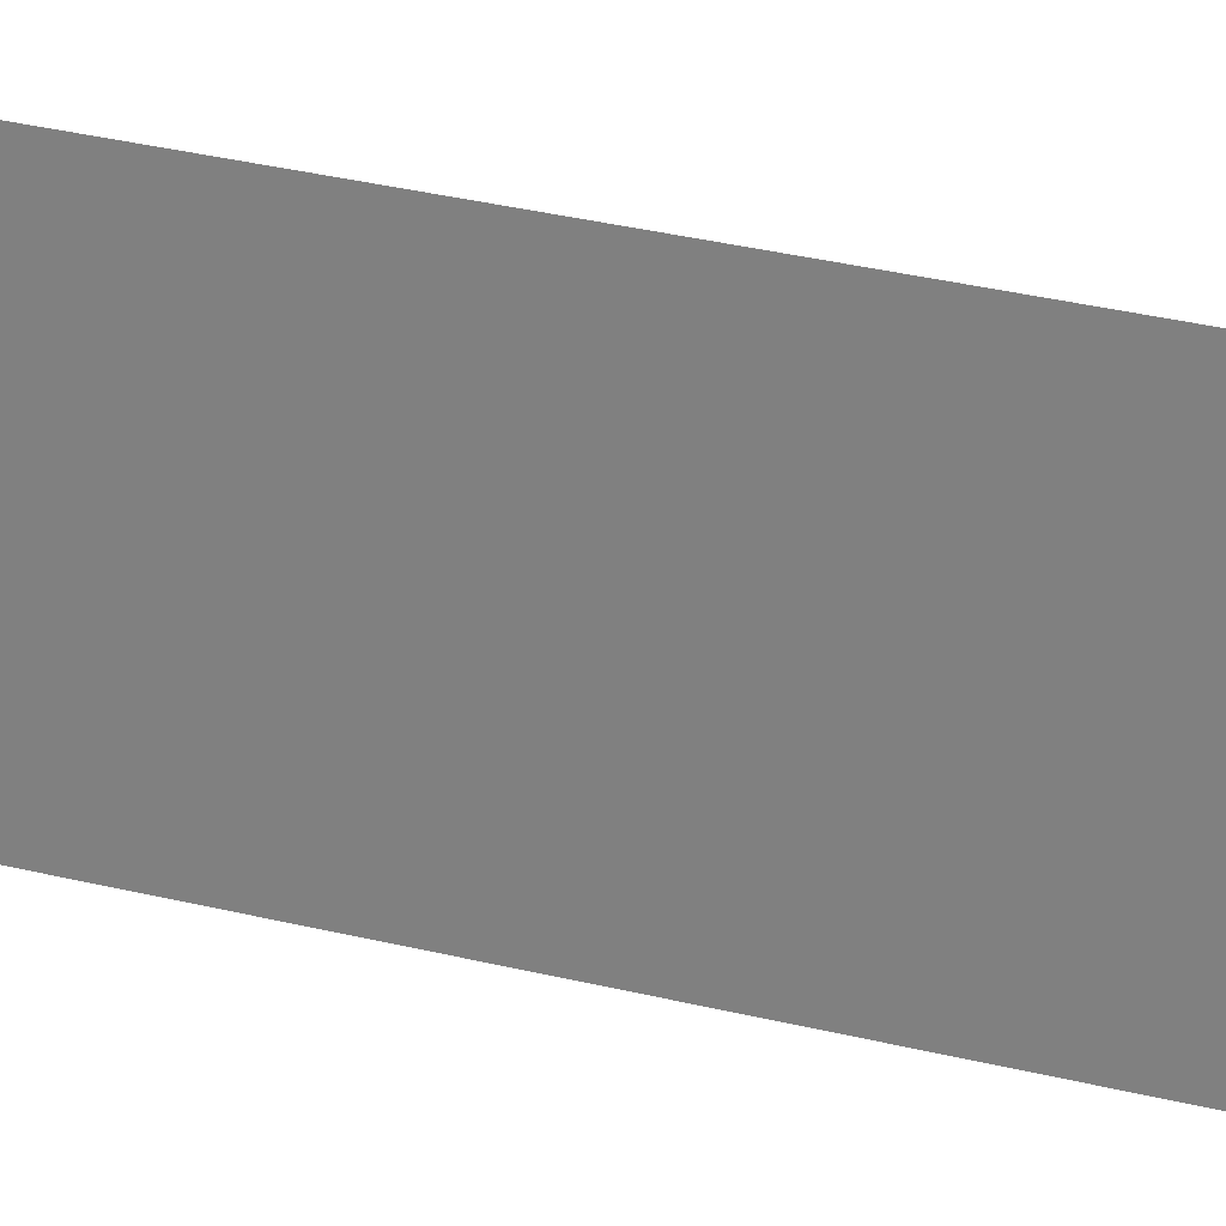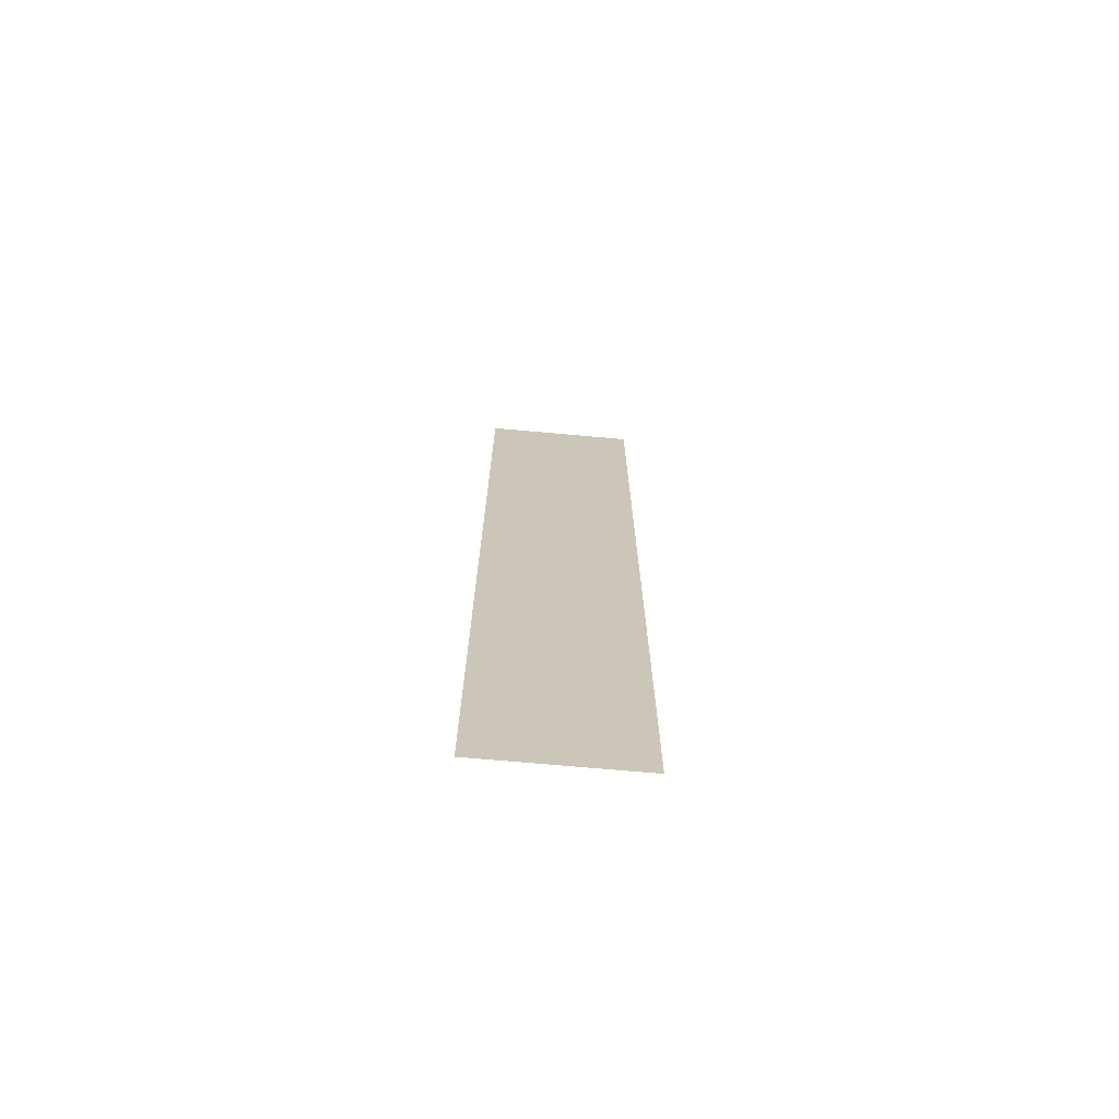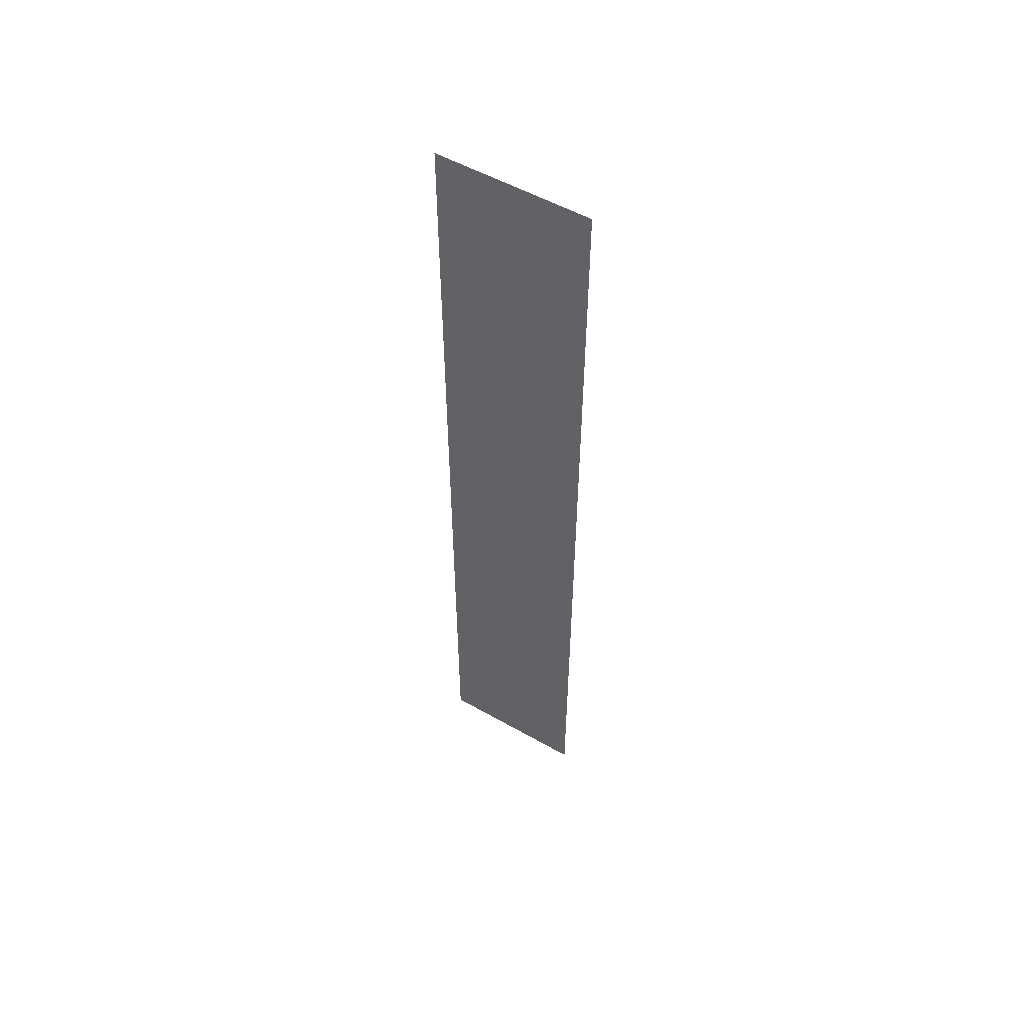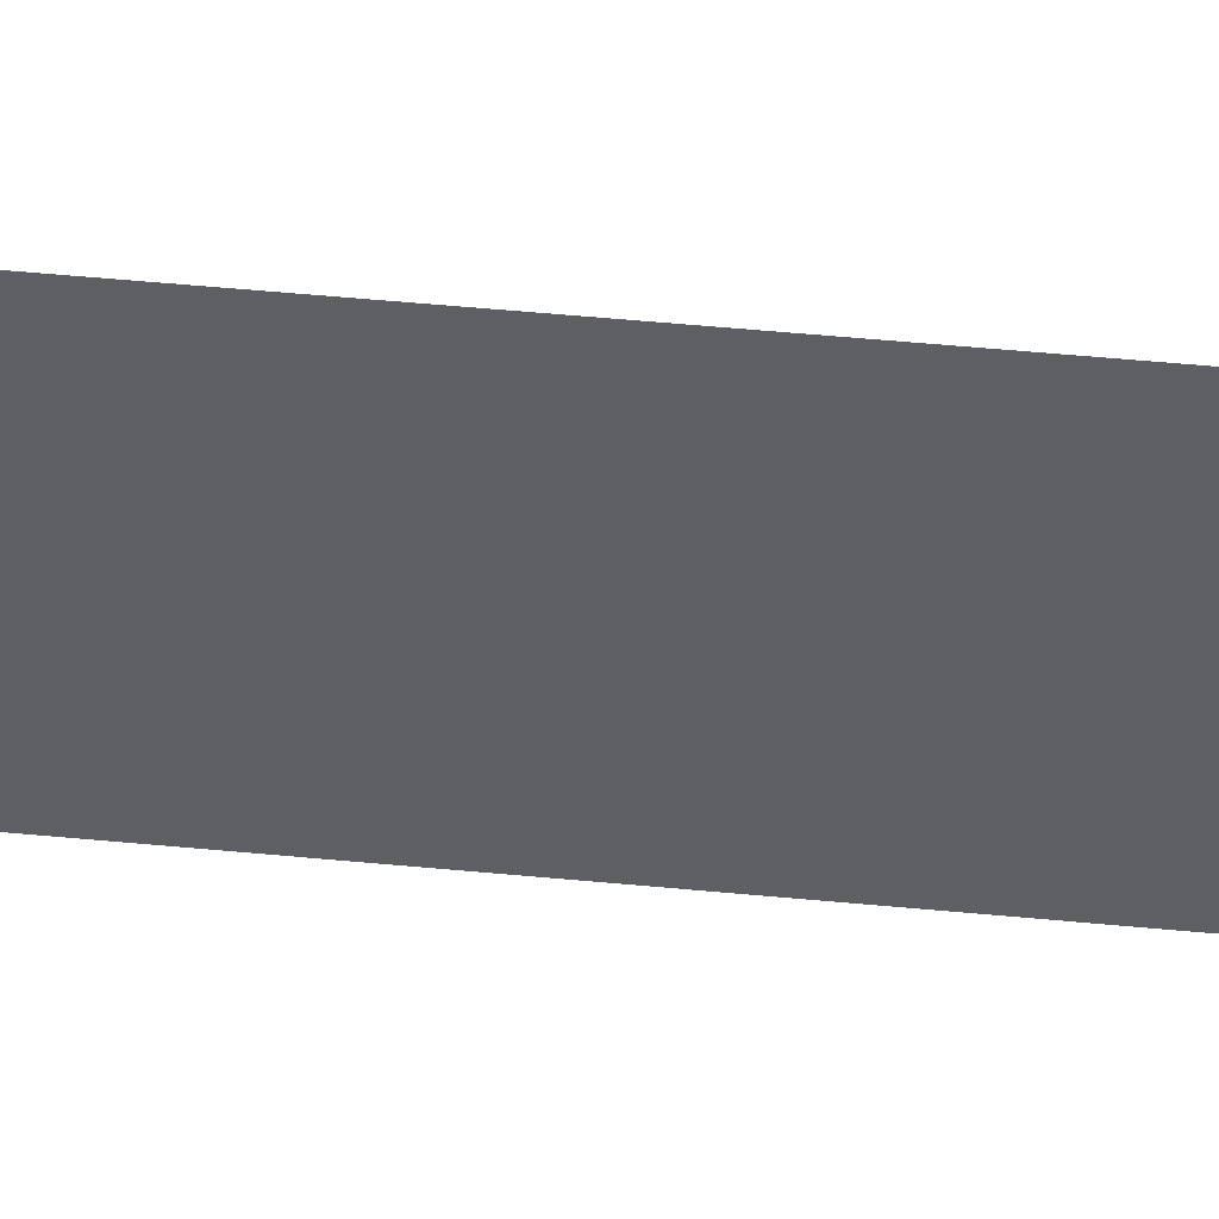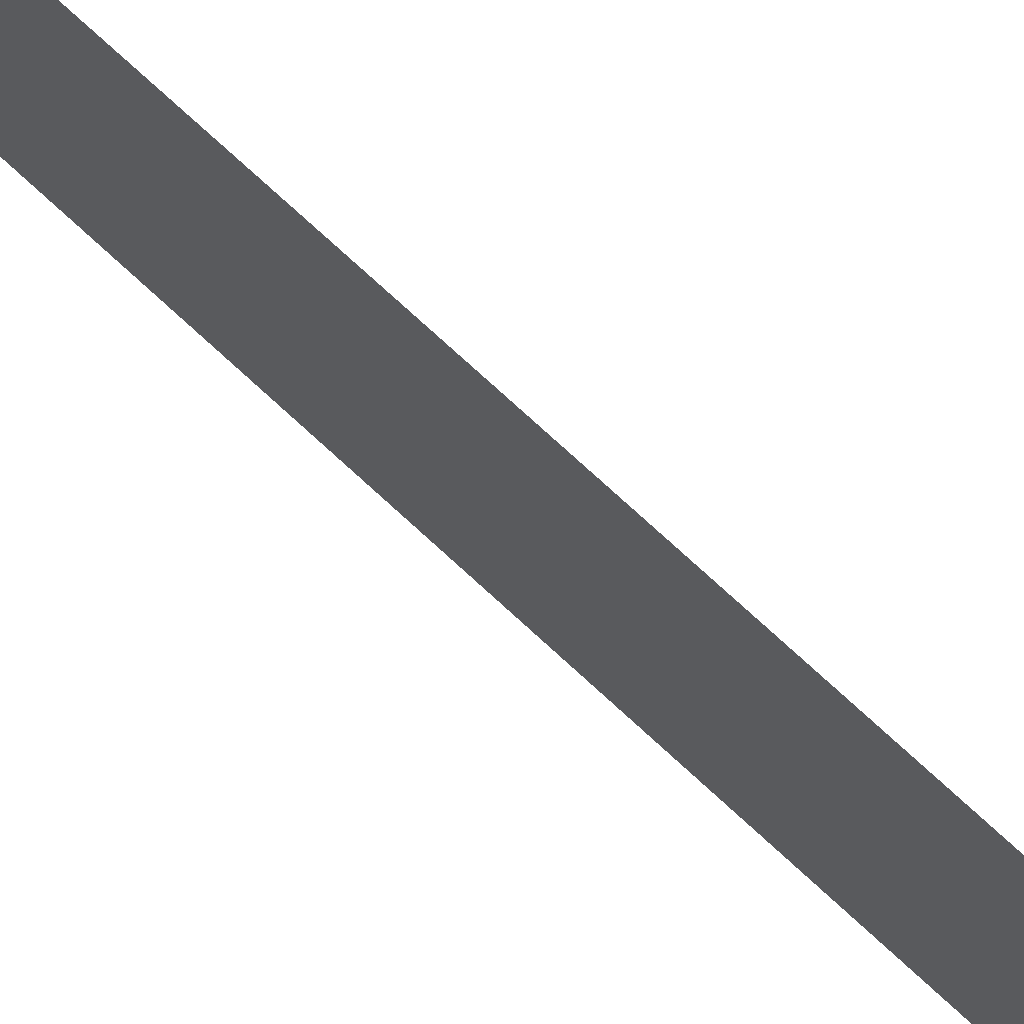
<metadata>
{"format":"obj","ext":"obj","renderer":"f3d","projection":"perspective","resolution":1024,"background":"white","views":[{"elev":24.8,"azim":113.9,"up":"+Y"},{"elev":-71.0,"azim":-95.1,"up":"+Z"},{"elev":53.8,"azim":-58.8,"up":"+Z"},{"elev":47.6,"azim":96.3,"up":"+Y"},{"elev":72.5,"azim":133.0,"up":"+Y"}]}
</metadata>
<code>
v 3.792e-06 -1.552e-08 -1.651e-05
v 3.792e-06 0.5 -1.651e-05
v 3.08e-06 0.5 3
v 3.08e-06 2.049e-07 3
g foundation_3m_8_8679_457
f 1 3 2
f 1 4 3

</code>
